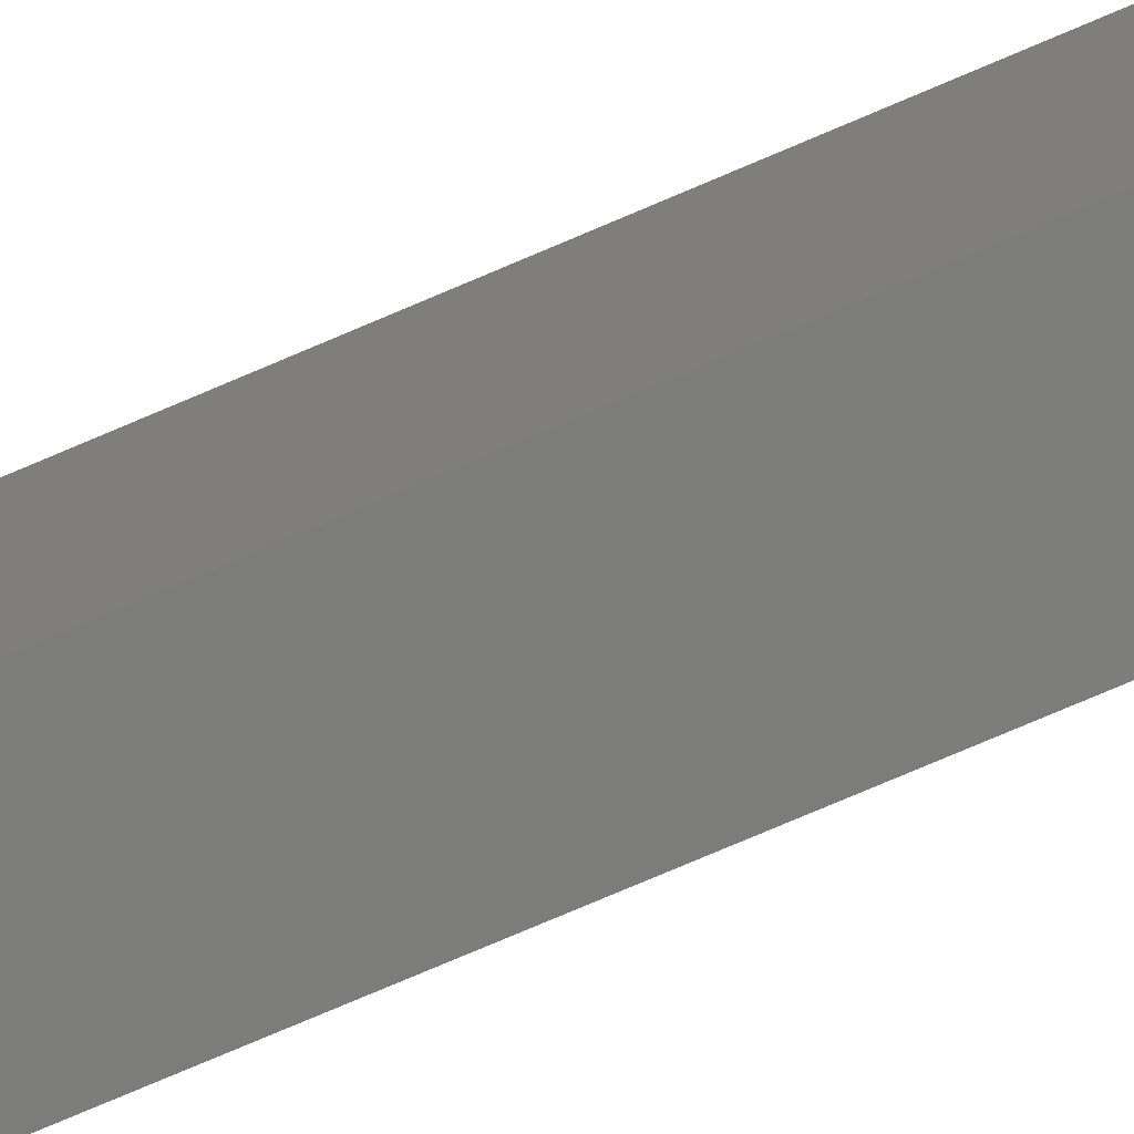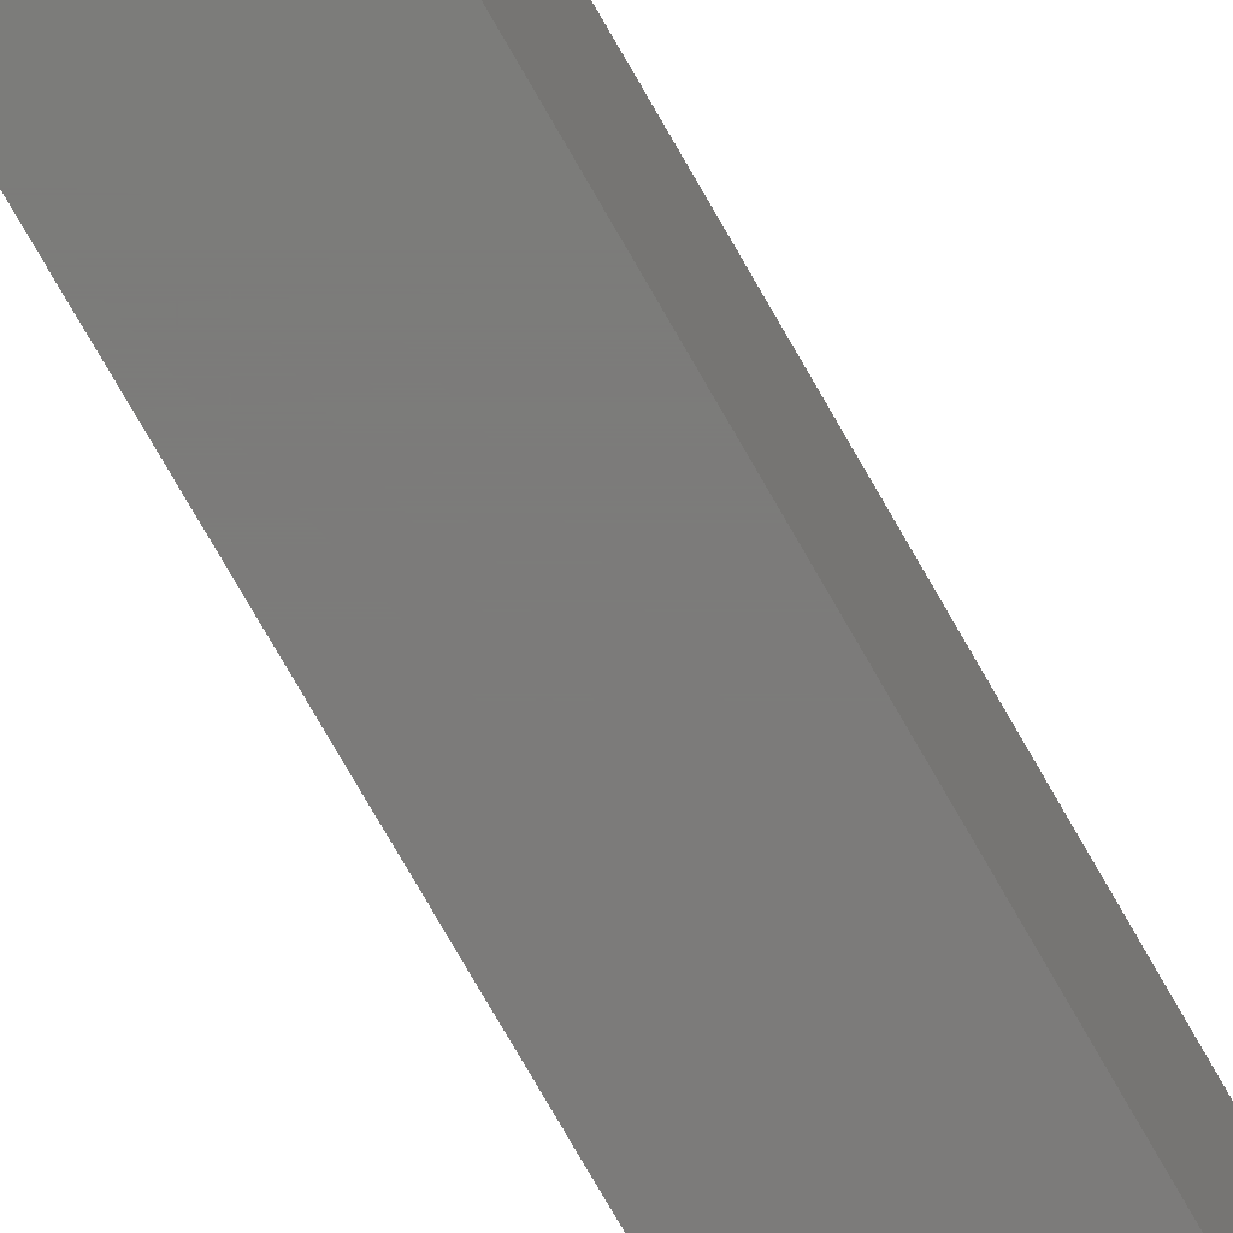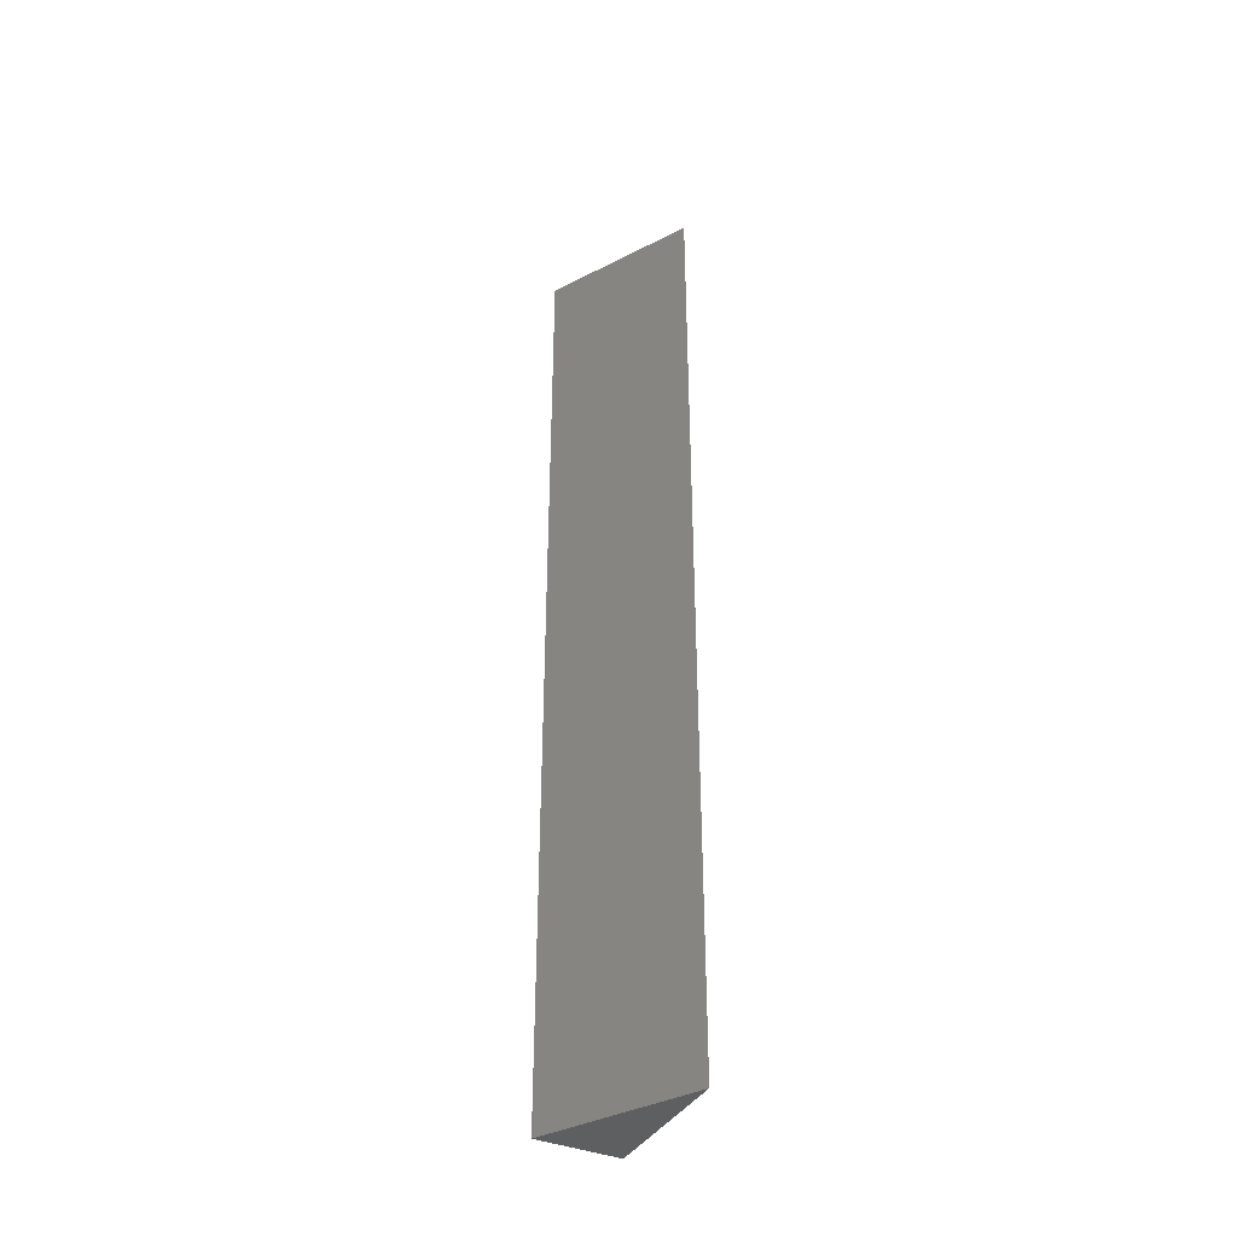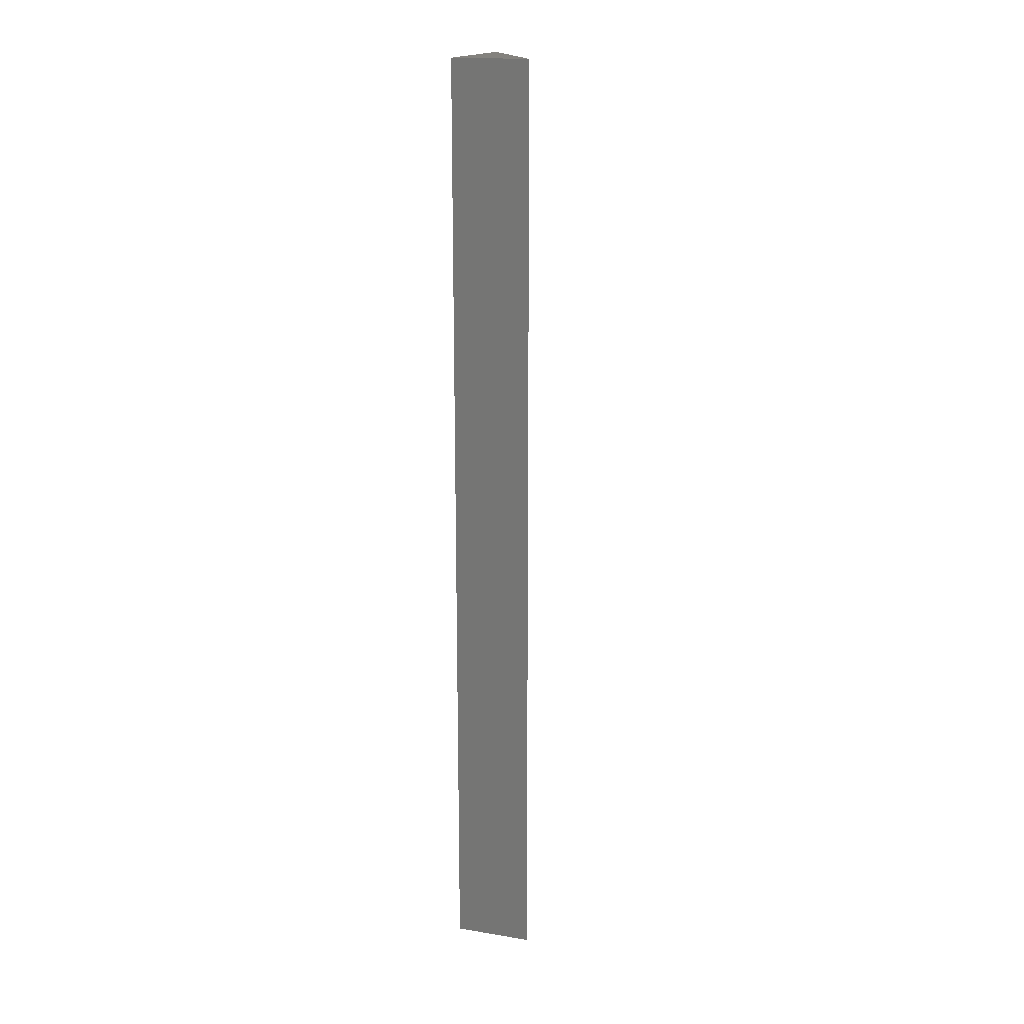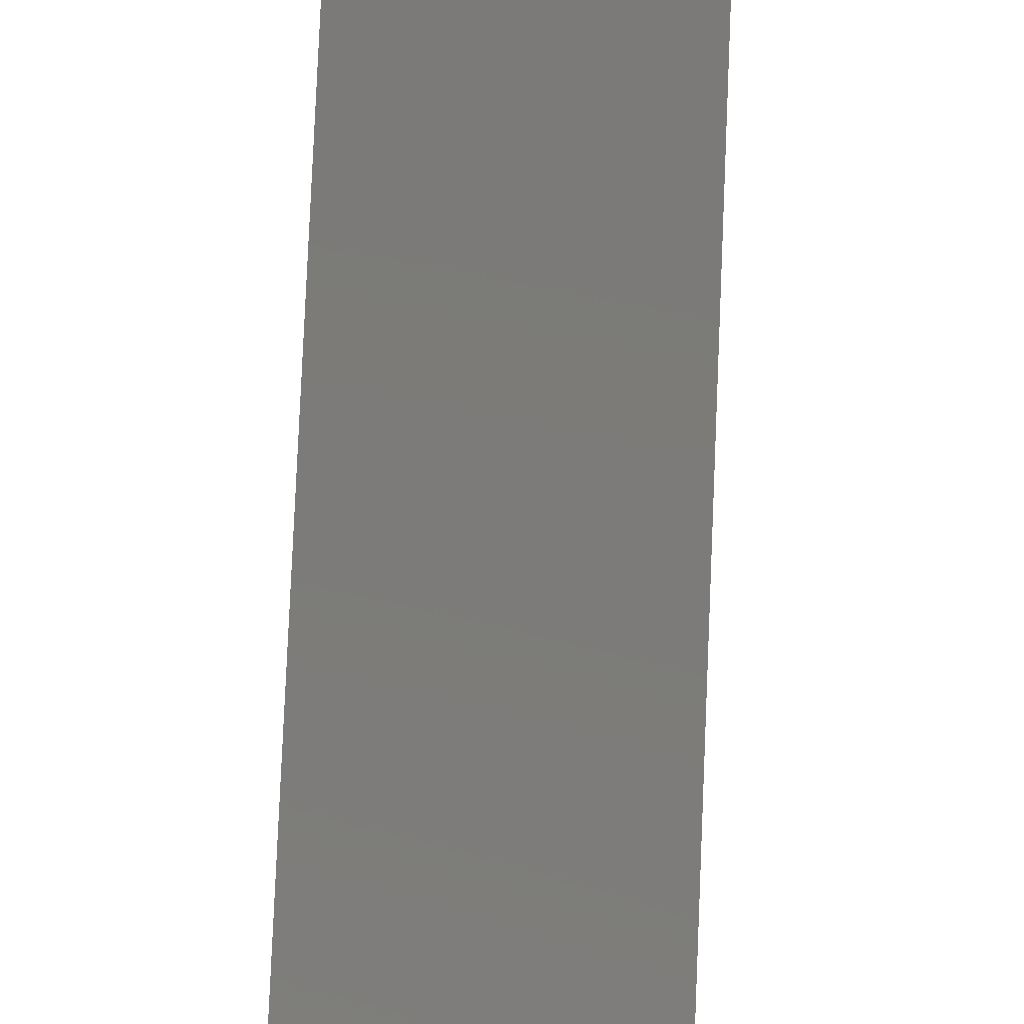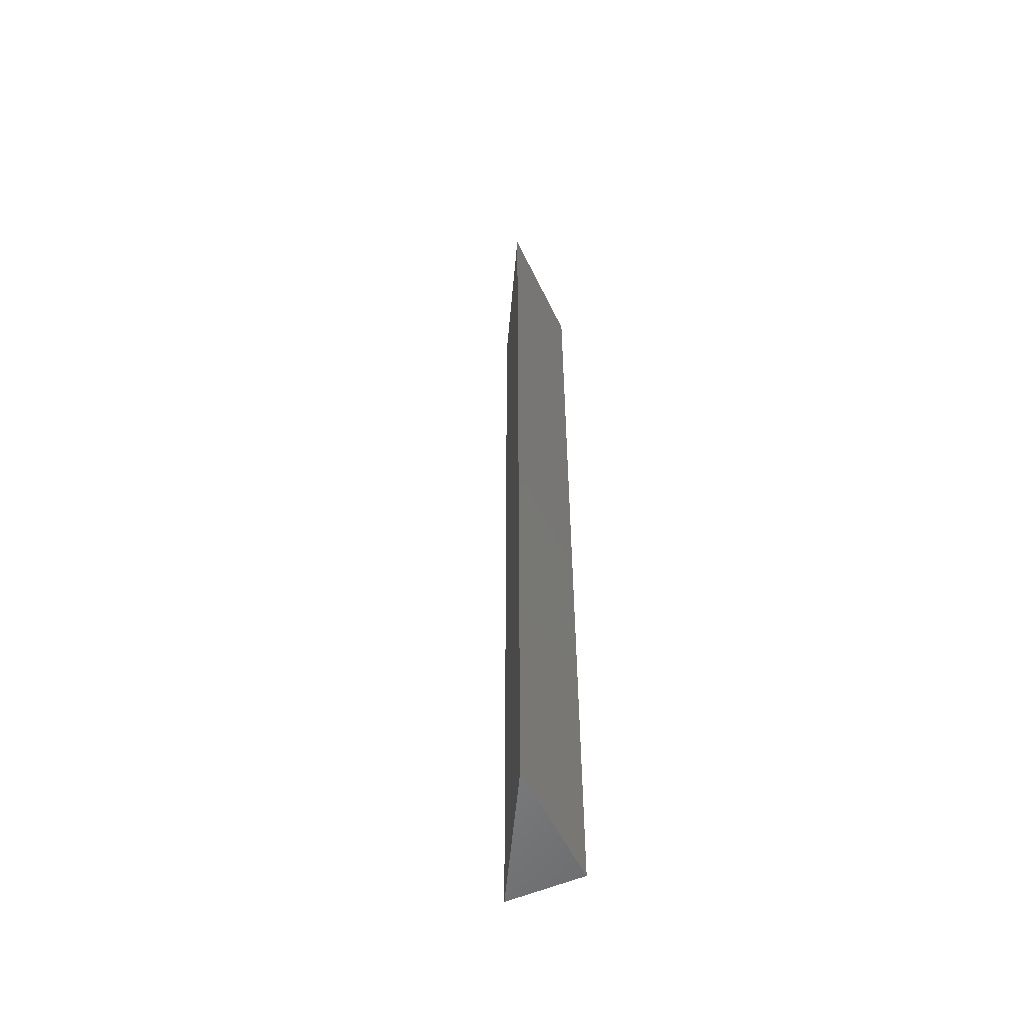
<metadata>
{"format":"stl","ext":"stl","renderer":"f3d","projection":"perspective","resolution":1024,"background":"white","views":[{"elev":-75.3,"azim":-66.8,"up":"+Y"},{"elev":-75.0,"azim":-150.3,"up":"+Y"},{"elev":-38.8,"azim":152.7,"up":"+Z"},{"elev":17.3,"azim":18.0,"up":"+Z"},{"elev":69.0,"azim":2.3,"up":"+Y"},{"elev":-54.0,"azim":-154.9,"up":"+Z"}]}
</metadata>
<code>
# stl→obj: 6 verts, 8 faces
v -0.09526 0.035 0.3645
v -0.1559 0.14 0.3645
v -0.1559 0.035 0.3645
v -0.09526 0.035 -0.3645
v -0.1559 0.14 -0.3645
v -0.1559 0.035 -0.3645
f 1 2 3
f 4 5 1
f 1 5 2
f 5 6 2
f 2 6 3
f 6 4 3
f 3 4 1
f 6 5 4

</code>
